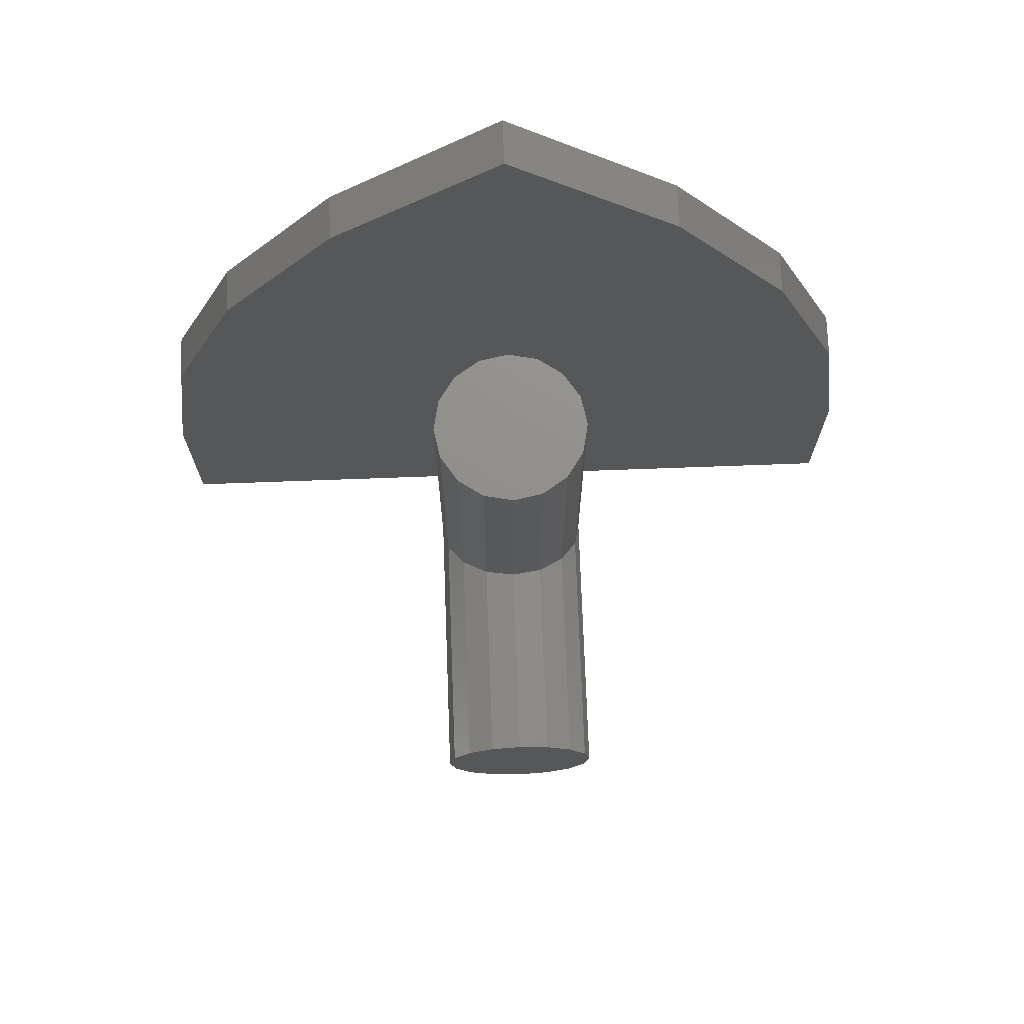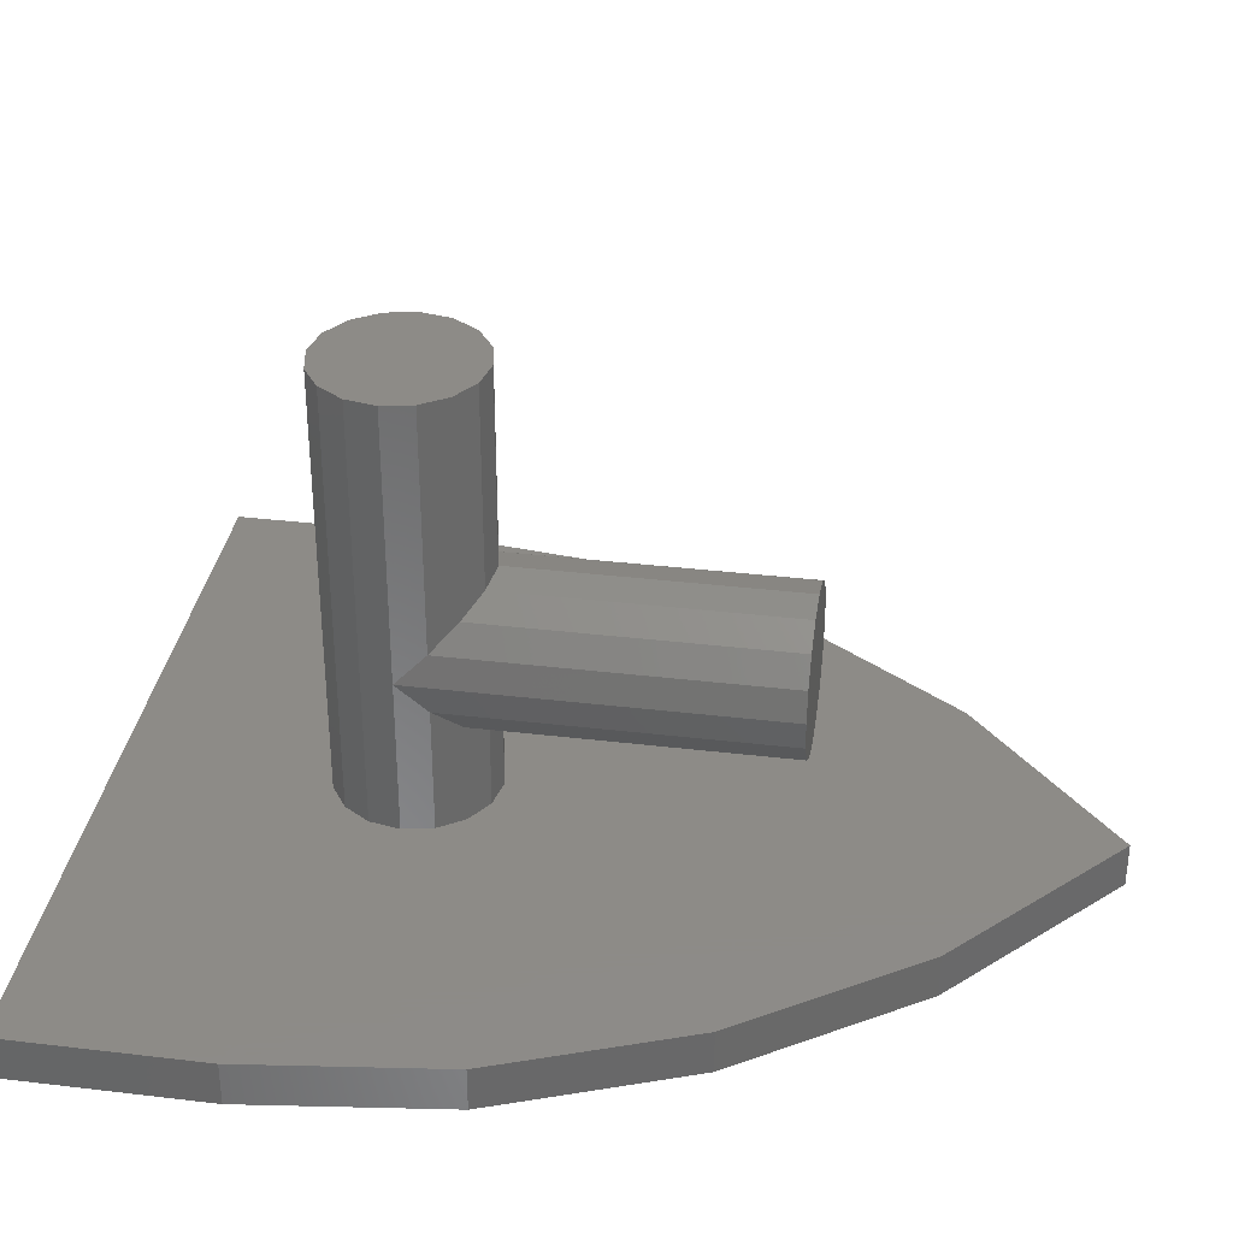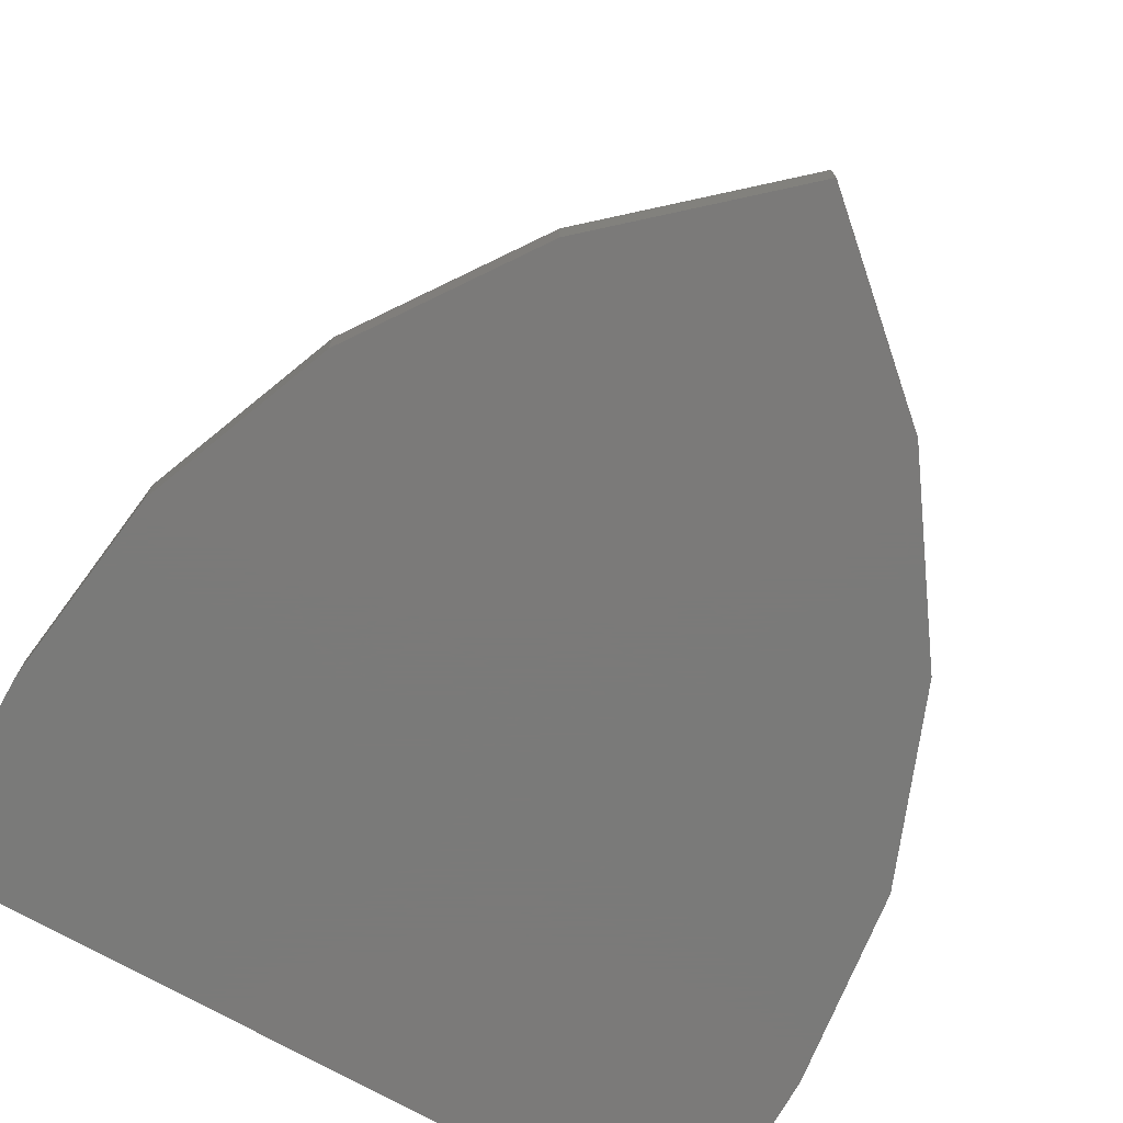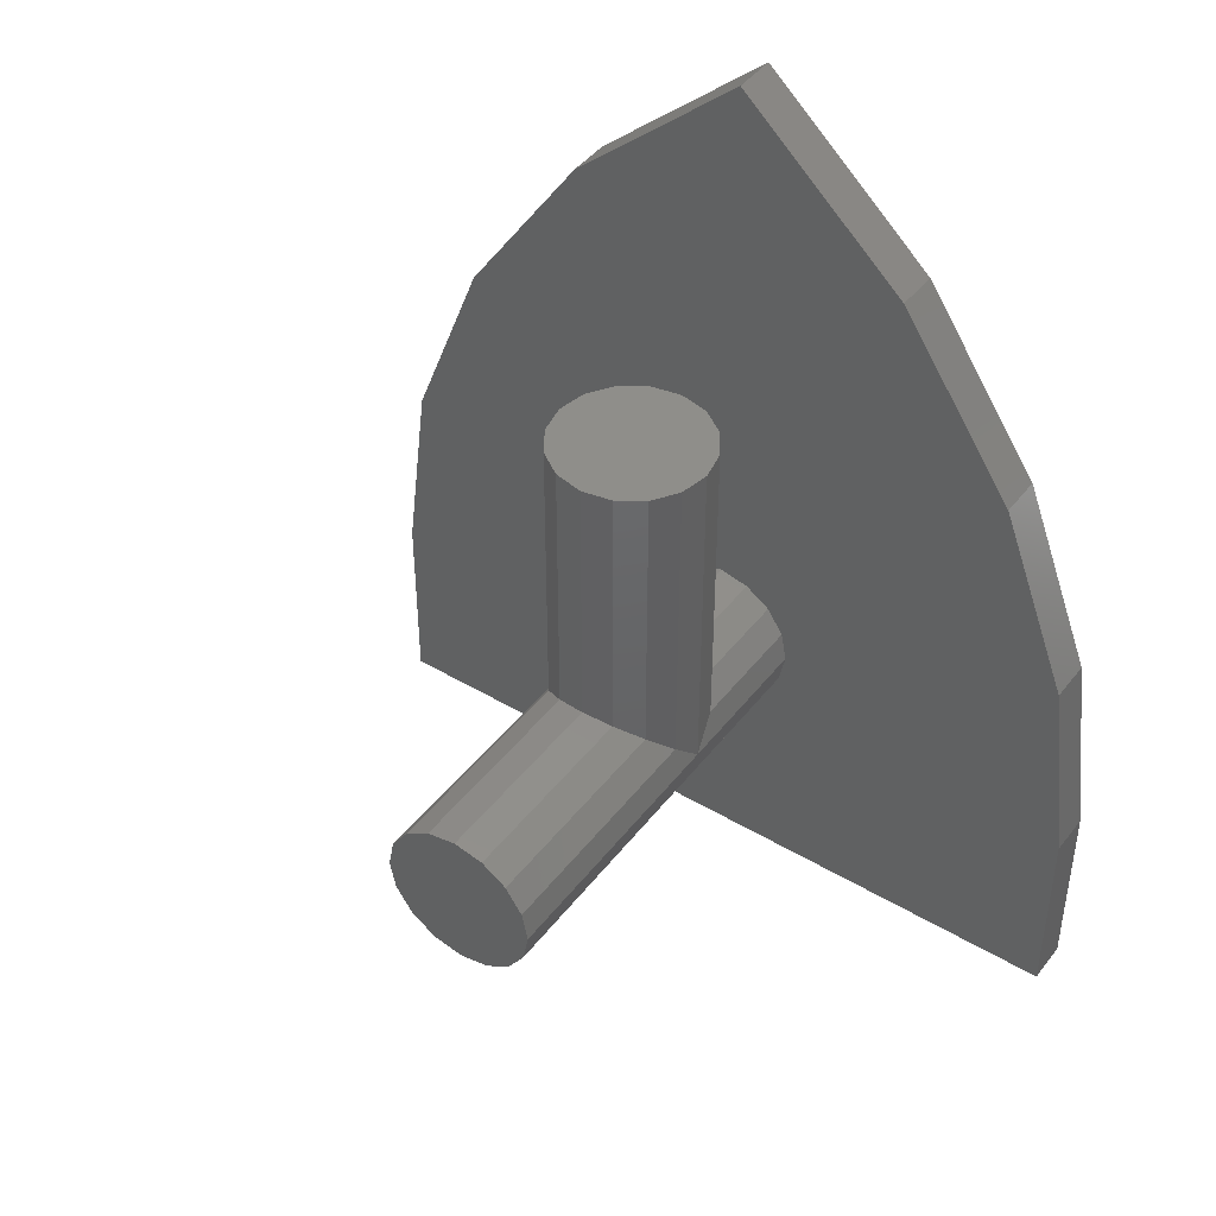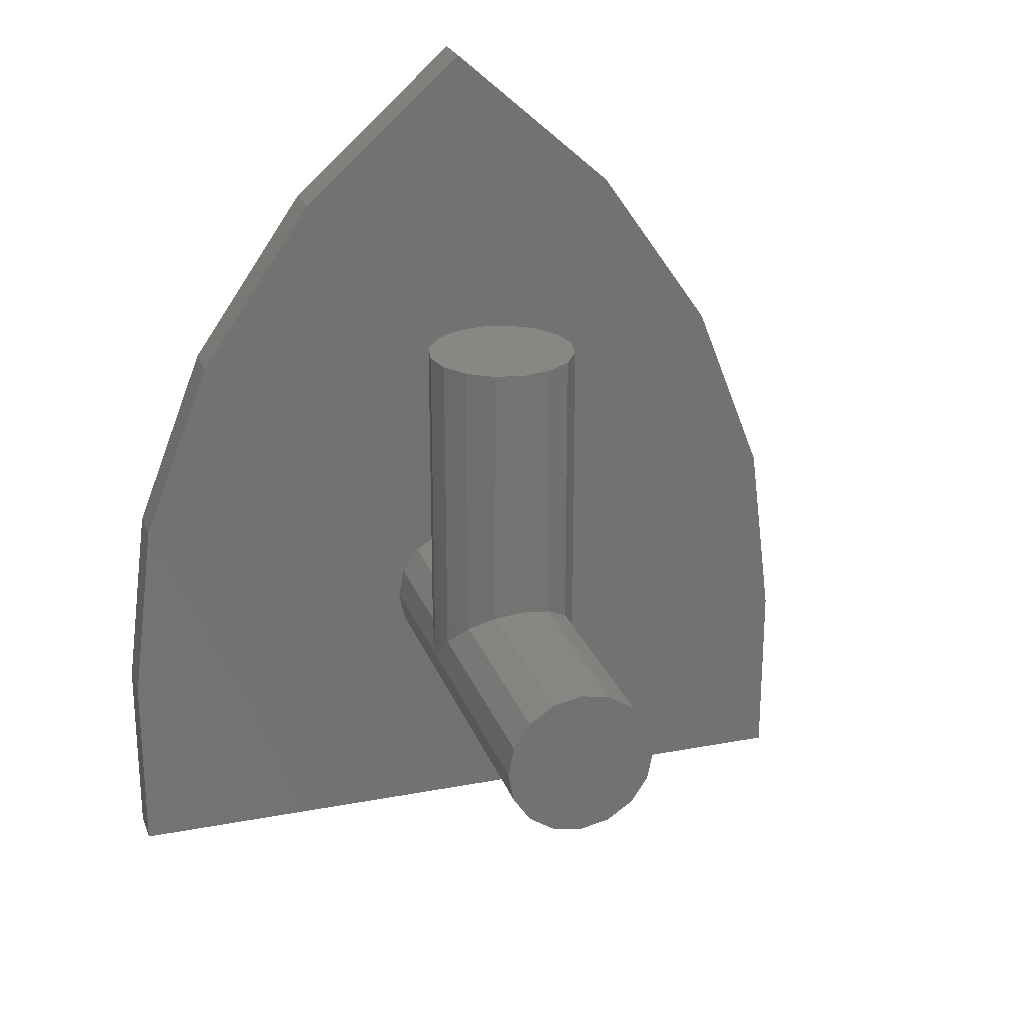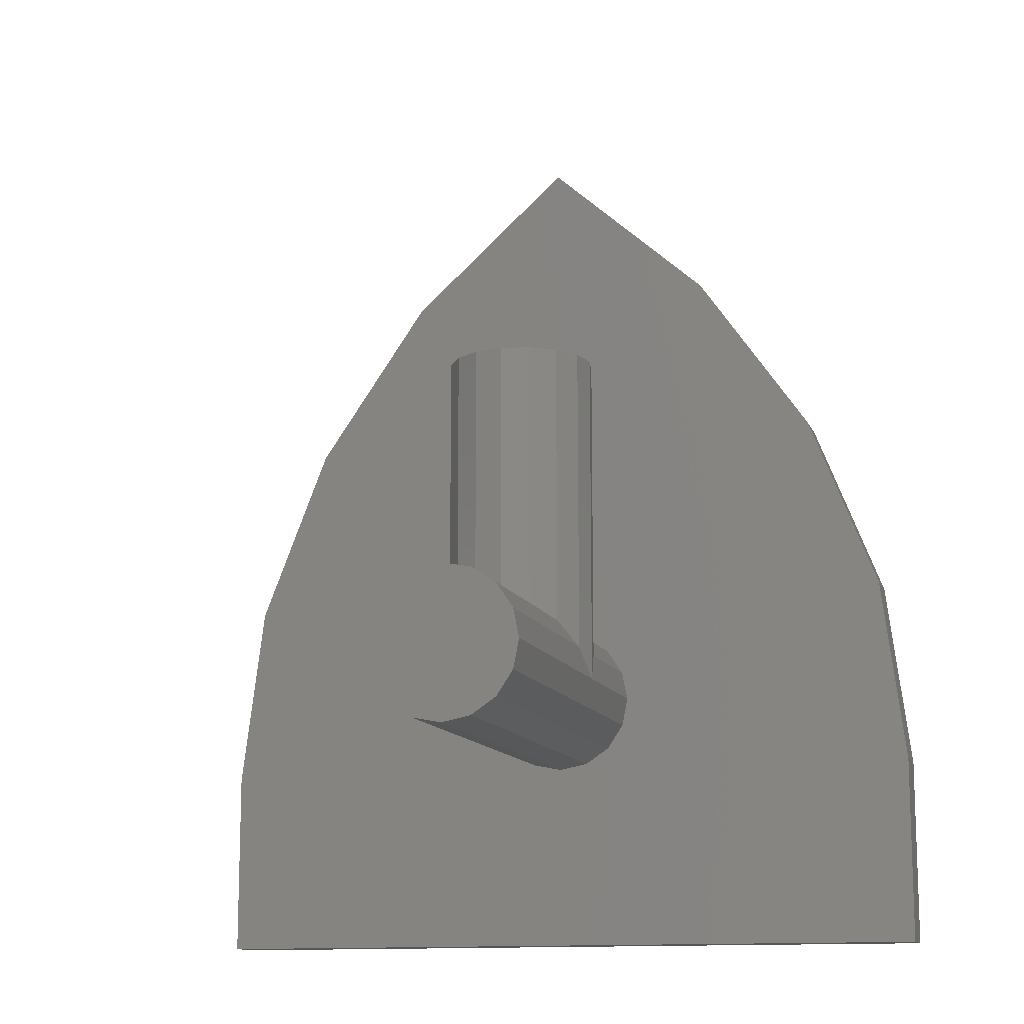
<metadata>
{"format":"stl","ext":"stl","renderer":"f3d","projection":"perspective","resolution":1024,"background":"white","views":[{"elev":72.7,"azim":-2.1,"up":"+Y"},{"elev":34.7,"azim":99.1,"up":"+Z"},{"elev":-73.4,"azim":150.6,"up":"+Z"},{"elev":44.1,"azim":34.9,"up":"+Y"},{"elev":24.4,"azim":-17.4,"up":"+Y"},{"elev":-12.7,"azim":16.7,"up":"+Y"}]}
</metadata>
<code>
# stl→obj: 211 verts, 354 faces
v 0 1.295 -0.4
v 0.3504 0.9828 -0.4
v -0.3504 0.9828 -0.4
v 0 1.295 -0.32
v -0.3504 0.9828 -0.32
v 0.3504 0.9828 -0.32
v -0.16 0 0.56
v -0.1478 -0.06123 0.56
v 0 0 0.56
v -0.1131 -0.1131 0.56
v -0.06123 -0.1478 0.56
v -0 -0.16 0.56
v 0.06123 -0.1478 0.56
v 0.1131 -0.1131 0.56
v 0.1478 -0.06123 0.56
v 0.16 -0 0.56
v 0.1478 0.06123 0.56
v 0.1131 0.1131 0.56
v 0.06123 0.1478 0.56
v 0 0.16 0.56
v -0.06123 0.1478 0.56
v -0.1131 0.1131 0.56
v -0.1478 0.06123 0.56
v 0.16 0.72 0
v 0.1478 0.72 -0.06123
v 0 0.72 0
v 0.1131 0.72 -0.1131
v 0.06123 0.72 -0.1478
v 0 0.72 -0.16
v -0.06123 0.72 -0.1478
v -0.1131 0.72 -0.1131
v -0.1478 0.72 -0.06123
v -0.16 0.72 -0
v -0.1478 0.72 0.06123
v -0.1131 0.72 0.1131
v -0.06123 0.72 0.1478
v -0 0.72 0.16
v 0.06123 0.72 0.1478
v 0.1131 0.72 0.1131
v 0.1478 0.72 0.06123
v 0.5972 0.6272 -0.4
v -0.5972 0.6272 -0.4
v 0.7488 0.2412 -0.4
v -0.7488 0.2412 -0.4
v 0.8 -0.16 -0.4
v -0.8 -0.16 -0.4
v 0.8 -0.56 -0.4
v -0.8 -0.56 -0.4
v 0.5972 0.6272 -0.32
v 0.7488 0.2412 -0.32
v 0.8 -0.16 -0.32
v 0.8 -0.56 -0.32
v -0.5972 0.6272 -0.32
v -0.7488 0.2412 -0.32
v -0.8 -0.16 -0.32
v -0.8 -0.56 -0.32
v 0.16 0 -0.32
v 0.16 0 0.56
v 0.1478 -0.06123 -0.32
v 0.1131 -0.1131 -0.32
v 0.06123 -0.1478 -0.32
v 0 -0.16 0.56
v 0 -0.16 -0.32
v -0.06123 -0.1478 -0.32
v -0.1131 -0.1131 -0.32
v -0.1478 -0.06123 -0.32
v -0.16 -0 0.56
v -0.16 -0 -0.32
v -0.1478 0.06123 -0.32
v -0.1131 0.1131 -0.32
v -0.06123 0.1478 -0.32
v -0 0.16 0.56
v -0 0.16 -0.32
v 0.06123 0.1478 -0.32
v 0.1131 0.1131 -0.32
v 0.1478 0.06123 -0.32
v 0.16 0 0
v 0.1478 0 0.06123
v 0.1131 0 0.1131
v 0.06123 0 0.1478
v -0 0 0.16
v -0.06123 0 0.1478
v -0.1131 0 0.1131
v -0.1478 0 0.06123
v -0.16 0 -0
v -0.1478 0 -0.06123
v -0.1131 0 -0.1131
v -0.06123 0 -0.1478
v 0 0 -0.16
v 0.06123 0 -0.1478
v 0.1131 0 -0.1131
v 0.1478 0 -0.06123
v 0 1.295 -0.41
v 0.464 0.566 -0.41
v -0.464 0.566 -0.41
v -0.3616 0.2656 -0.41
v -0.432 0.2016 -0.41
v -0.432 0.2656 -0.41
v -0.464 -0.0608 -0.41
v -0.3616 0.1376 -0.41
v -0.288 0.0928 -0.41
v -0.2336 0.1376 -0.41
v 0 0.416 -0.41
v 0 0.2656 -0.41
v -0.1653 0.277 -0.41
v -0.3055 0.3097 -0.41
v -0.3991 0.3584 -0.41
v -0.432 0.416 -0.41
v -0.3991 0.4736 -0.41
v -0.3055 0.5223 -0.41
v -0.1653 0.555 -0.41
v 0 0.5664 -0.41
v 0 0.1632 -0.41
v 0 0.0992 -0.41
v -0.02449 0.1041 -0.41
v -0.04525 0.1179 -0.41
v -0.05913 0.1387 -0.41
v -0.064 0.1632 -0.41
v -0.05913 0.1877 -0.41
v -0.04525 0.2085 -0.41
v -0.02449 0.2223 -0.41
v 0 0.2272 -0.41
v -0.064 0.0992 -0.41
v -0.064 0.2272 -0.41
v -0.2976 0.2016 -0.41
v -0.2336 0.2016 -0.41
v -0.2385 0.1771 -0.41
v -0.2523 0.1563 -0.41
v -0.2731 0.1425 -0.41
v -0.2976 0.1376 -0.41
v -0.3221 0.1425 -0.41
v -0.3429 0.1563 -0.41
v -0.3567 0.1771 -0.41
v -0.3616 0.2016 -0.41
v -0.3567 0.2261 -0.41
v -0.3429 0.2469 -0.41
v -0.3221 0.2607 -0.41
v -0.2976 0.2656 -0.41
v -0.2731 0.2607 -0.41
v -0.2523 0.2469 -0.41
v -0.2385 0.2261 -0.41
v -0.2336 0.2656 -0.41
v 0 -0.24 -0.41
v -0.192 -0.24 -0.41
v -0.0704 -0.0928 -0.41
v 0 0.032 -0.41
v -0.2592 -0.064 -0.41
v -0.432 0.5664 -0.41
v 0.3616 0.1376 -0.41
v 0.288 0.0928 -0.41
v 0.2336 0.1376 -0.41
v 0.464 -0.0608 -0.41
v 0.3616 0.2656 -0.41
v 0.432 0.2016 -0.41
v 0.432 0.2656 -0.41
v -0 0.5664 -0.41
v 0.1653 0.555 -0.41
v 0.3055 0.5223 -0.41
v 0.3991 0.4736 -0.41
v 0.432 0.416 -0.41
v 0.3991 0.3584 -0.41
v 0.3055 0.3097 -0.41
v 0.1653 0.277 -0.41
v -0 0.2656 -0.41
v -0 0.2272 -0.41
v 0.02449 0.2223 -0.41
v 0.04525 0.2085 -0.41
v 0.05913 0.1877 -0.41
v 0.064 0.1632 -0.41
v 0.05913 0.1387 -0.41
v 0.04525 0.1179 -0.41
v 0.02449 0.1041 -0.41
v 0.064 0.2272 -0.41
v 0.064 0.0992 -0.41
v 0.2336 0.2016 -0.41
v 0.2385 0.2261 -0.41
v 0.2976 0.2016 -0.41
v 0.2523 0.2469 -0.41
v 0.2731 0.2607 -0.41
v 0.2976 0.2656 -0.41
v 0.3221 0.2607 -0.41
v 0.3429 0.2469 -0.41
v 0.3567 0.2261 -0.41
v 0.3616 0.2016 -0.41
v 0.3567 0.1771 -0.41
v 0.3429 0.1563 -0.41
v 0.3221 0.1425 -0.41
v 0.2976 0.1376 -0.41
v 0.2731 0.1425 -0.41
v 0.2523 0.1563 -0.41
v 0.2385 0.1771 -0.41
v 0.2336 0.2656 -0.41
v 0.2592 -0.064 -0.41
v 0.0704 -0.0928 -0.41
v 0.192 -0.24 -0.41
v 0.432 0.5664 -0.41
v -0.464 -0.24 -0.41
v 0.464 -0.24 -0.41
v 0.8 -0.56 -0.41
v -0.8 -0.56 -0.41
v 0.7488 0.2412 -0.41
v 0.8 -0.16 -0.41
v 0.464 -0.32 -0.41
v 0.5972 0.6272 -0.41
v 0.3504 0.9828 -0.41
v -0.8 -0.16 -0.41
v -0.7488 0.2412 -0.41
v -0.5972 0.6272 -0.41
v -0.3504 0.9828 -0.41
v -0.464 0.5664 -0.41
v 0.464 0.5664 -0.41
f 1 2 3
f 4 5 6
f 7 8 9
f 8 10 9
f 10 11 9
f 11 12 9
f 12 13 9
f 13 14 9
f 14 15 9
f 15 16 9
f 16 17 9
f 17 18 9
f 18 19 9
f 19 20 9
f 20 21 9
f 21 22 9
f 22 23 9
f 23 7 9
f 24 25 26
f 25 27 26
f 27 28 26
f 28 29 26
f 29 30 26
f 30 31 26
f 31 32 26
f 32 33 26
f 33 34 26
f 34 35 26
f 35 36 26
f 36 37 26
f 37 38 26
f 38 39 26
f 39 40 26
f 40 24 26
f 2 41 42
f 2 42 3
f 41 43 44
f 41 44 42
f 43 45 46
f 43 46 44
f 45 47 48
f 45 48 46
f 4 6 2
f 4 2 1
f 6 49 41
f 6 41 2
f 49 50 43
f 49 43 41
f 50 51 45
f 50 45 43
f 51 52 47
f 51 47 45
f 1 3 5
f 1 5 4
f 3 42 53
f 3 53 5
f 42 44 54
f 42 54 53
f 44 46 55
f 44 55 54
f 46 48 56
f 46 56 55
f 5 53 49
f 5 49 6
f 53 54 50
f 53 50 49
f 54 55 51
f 54 51 50
f 55 56 52
f 55 52 51
f 57 58 15
f 57 15 59
f 59 15 14
f 59 14 60
f 60 14 13
f 60 13 61
f 61 13 62
f 61 62 63
f 63 62 11
f 63 11 64
f 64 11 10
f 64 10 65
f 65 10 8
f 65 8 66
f 66 8 67
f 66 67 68
f 68 67 23
f 68 23 69
f 69 23 22
f 69 22 70
f 70 22 21
f 70 21 71
f 71 21 72
f 71 72 73
f 73 72 19
f 73 19 74
f 74 19 18
f 74 18 75
f 75 18 17
f 75 17 76
f 76 17 58
f 76 58 57
f 77 24 40
f 77 40 78
f 78 40 39
f 78 39 79
f 79 39 38
f 79 38 80
f 80 38 37
f 80 37 81
f 81 37 36
f 81 36 82
f 82 36 35
f 82 35 83
f 83 35 34
f 83 34 84
f 84 34 33
f 84 33 85
f 85 33 32
f 85 32 86
f 86 32 31
f 86 31 87
f 87 31 30
f 87 30 88
f 88 30 29
f 88 29 89
f 89 29 28
f 89 28 90
f 90 28 27
f 90 27 91
f 91 27 25
f 91 25 92
f 92 25 24
f 92 24 77
f 56 48 47
f 56 47 52
f 93 94 95
f 96 97 98
f 99 97 100
f 100 97 96
f 100 101 99
f 102 101 100
f 103 104 105
f 103 105 106
f 103 106 107
f 103 107 108
f 103 108 109
f 103 109 110
f 103 110 111
f 103 111 112
f 108 107 98
f 107 106 98
f 106 105 98
f 105 104 98
f 113 114 115
f 113 115 116
f 113 116 117
f 113 117 118
f 113 118 119
f 113 119 120
f 113 120 121
f 113 121 122
f 123 118 117
f 123 117 116
f 123 116 115
f 123 115 114
f 124 122 121
f 124 121 120
f 124 120 119
f 124 119 118
f 125 126 127
f 125 127 128
f 125 128 129
f 125 129 130
f 125 130 131
f 125 131 132
f 125 132 133
f 125 133 134
f 125 134 135
f 125 135 136
f 125 136 137
f 125 137 138
f 125 138 139
f 125 139 140
f 125 140 141
f 125 141 126
f 102 130 129
f 102 129 128
f 102 128 127
f 102 127 126
f 100 134 133
f 100 133 132
f 100 132 131
f 100 131 130
f 96 138 137
f 96 137 136
f 96 136 135
f 96 135 134
f 142 126 141
f 142 141 140
f 142 140 139
f 142 139 138
f 143 144 145
f 145 146 143
f 99 101 147
f 148 112 111
f 148 111 110
f 148 110 109
f 148 109 108
f 149 150 151
f 152 150 149
f 153 154 149
f 149 154 152
f 155 154 153
f 156 157 103
f 157 158 103
f 158 159 103
f 159 160 103
f 160 161 103
f 161 162 103
f 162 163 103
f 163 104 103
f 155 164 163
f 155 163 162
f 155 162 161
f 155 161 160
f 165 166 113
f 166 167 113
f 167 168 113
f 168 169 113
f 169 170 113
f 170 171 113
f 171 172 113
f 172 114 113
f 169 168 173
f 168 167 173
f 167 166 173
f 166 165 173
f 114 172 174
f 172 171 174
f 171 170 174
f 170 169 174
f 175 176 177
f 176 178 177
f 178 179 177
f 179 180 177
f 180 181 177
f 181 182 177
f 182 183 177
f 183 184 177
f 184 185 177
f 185 186 177
f 186 187 177
f 187 188 177
f 188 189 177
f 189 190 177
f 190 191 177
f 191 175 177
f 180 179 192
f 179 178 192
f 178 176 192
f 176 175 192
f 184 183 153
f 183 182 153
f 182 181 153
f 181 180 153
f 188 187 149
f 187 186 149
f 186 185 149
f 185 184 149
f 175 191 151
f 191 190 151
f 190 189 151
f 189 188 151
f 193 150 152
f 143 146 194
f 194 195 143
f 160 159 196
f 159 158 196
f 158 157 196
f 157 156 196
f 1 3 2
f 197 198 199
f 197 199 200
f 201 202 199
f 201 199 198
f 203 94 204
f 203 204 201
f 205 204 94
f 205 94 93
f 197 200 206
f 197 206 207
f 207 208 95
f 207 95 197
f 93 95 208
f 93 208 209
f 144 147 101
f 144 101 102
f 104 122 124
f 104 124 142
f 142 124 123
f 142 123 102
f 102 123 145
f 102 145 144
f 146 145 123
f 146 123 114
f 99 147 144
f 99 144 197
f 99 210 148
f 99 148 97
f 114 174 194
f 114 194 146
f 195 194 174
f 195 174 151
f 151 174 173
f 151 173 192
f 192 173 122
f 192 122 104
f 151 150 193
f 151 193 195
f 154 196 211
f 154 211 152
f 198 195 193
f 198 193 152
f 200 199 47
f 200 47 48
f 206 200 48
f 206 48 46
f 45 47 199
f 45 199 202
f 207 206 46
f 207 46 44
f 43 45 202
f 43 202 201
f 208 207 44
f 208 44 42
f 41 43 201
f 41 201 204
f 209 208 42
f 209 42 3
f 2 41 204
f 2 204 205
f 93 209 3
f 93 3 1
f 1 2 205
f 1 205 93
f 3 42 41
f 3 41 2
f 42 44 43
f 42 43 41
f 44 46 45
f 44 45 43
f 46 48 47
f 46 47 45

</code>
